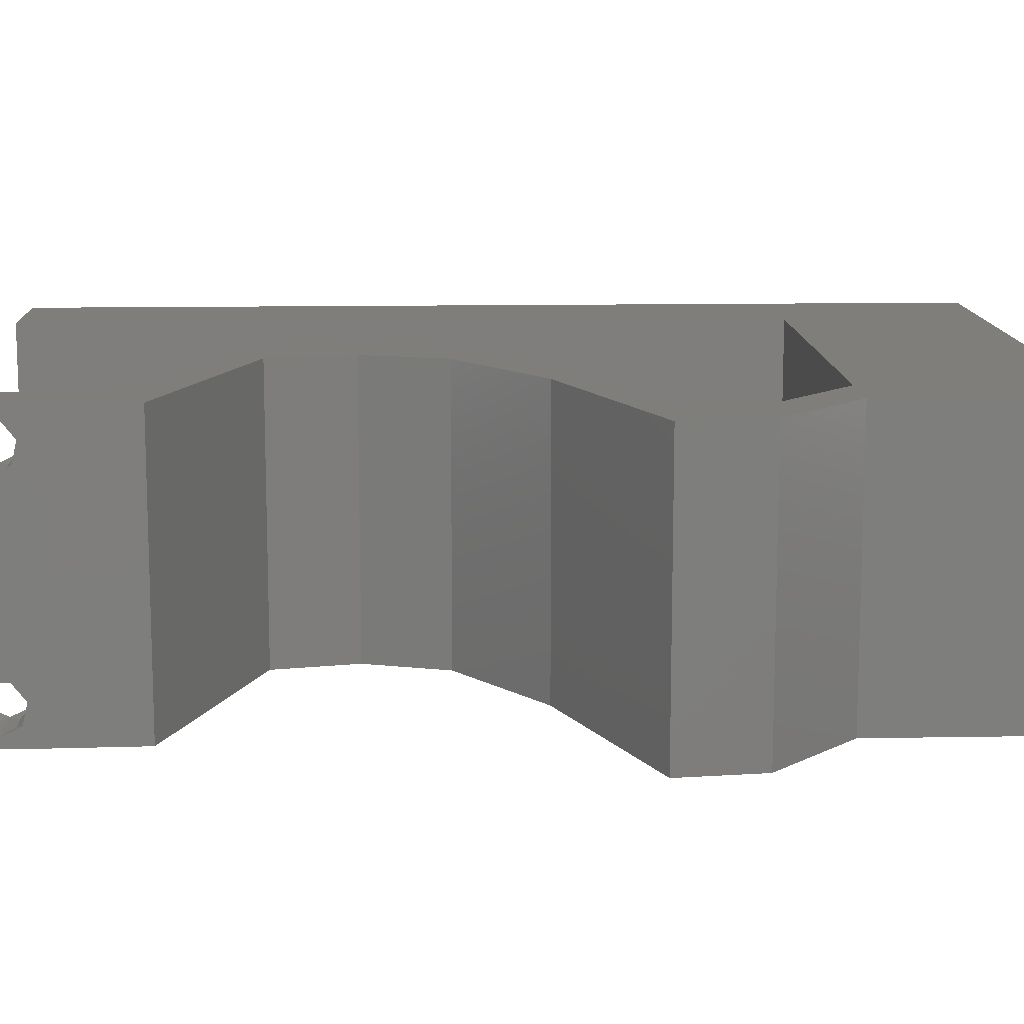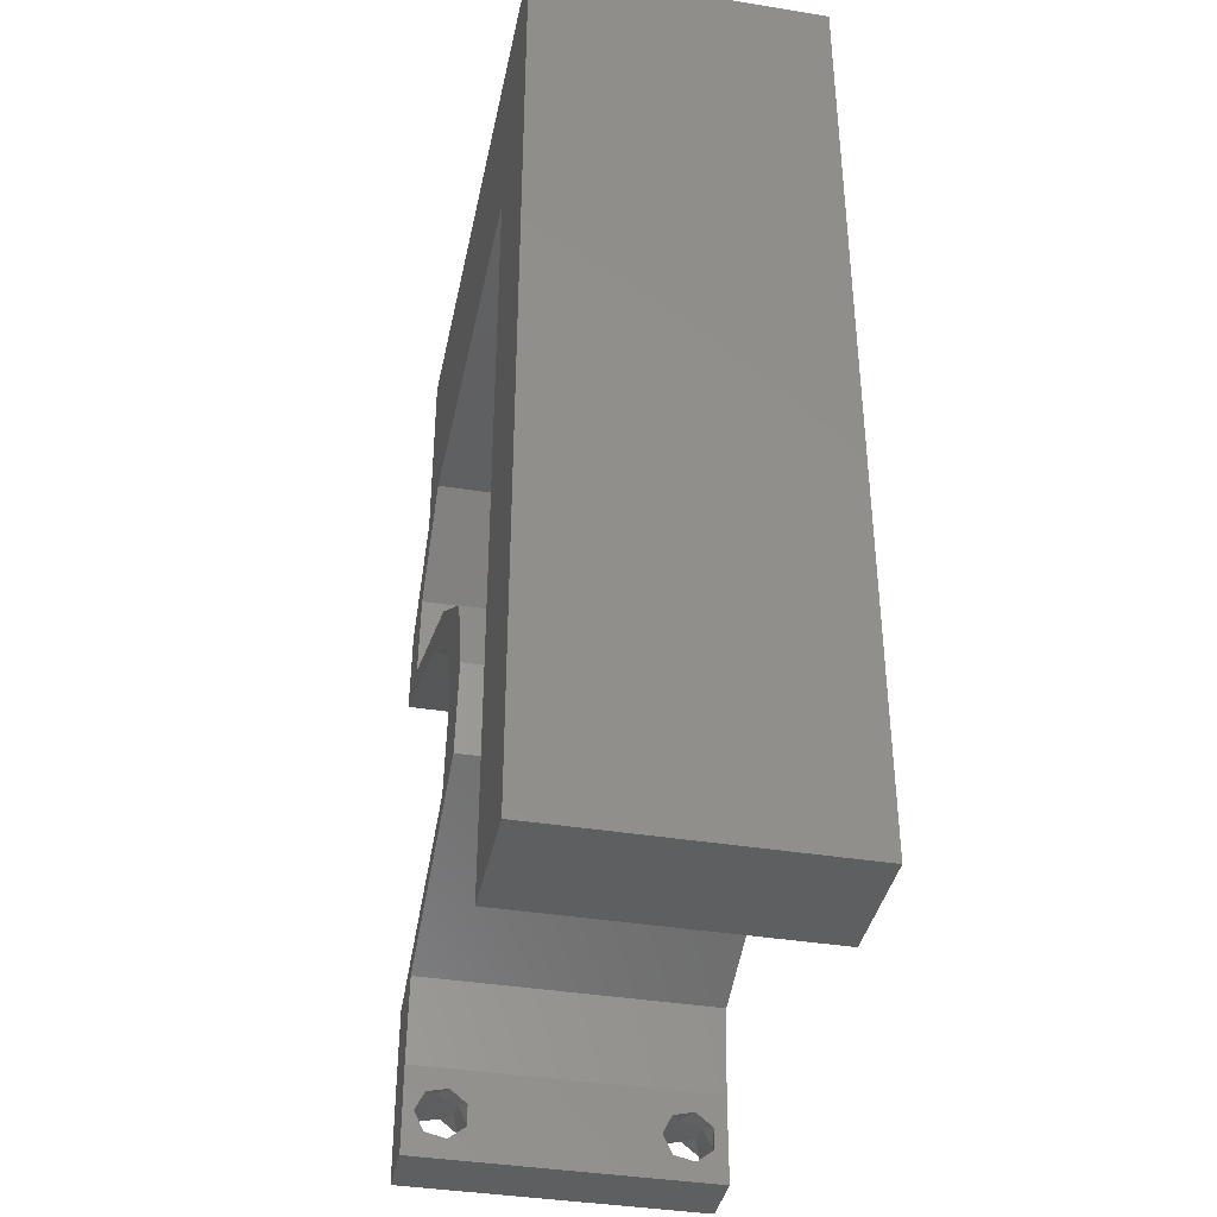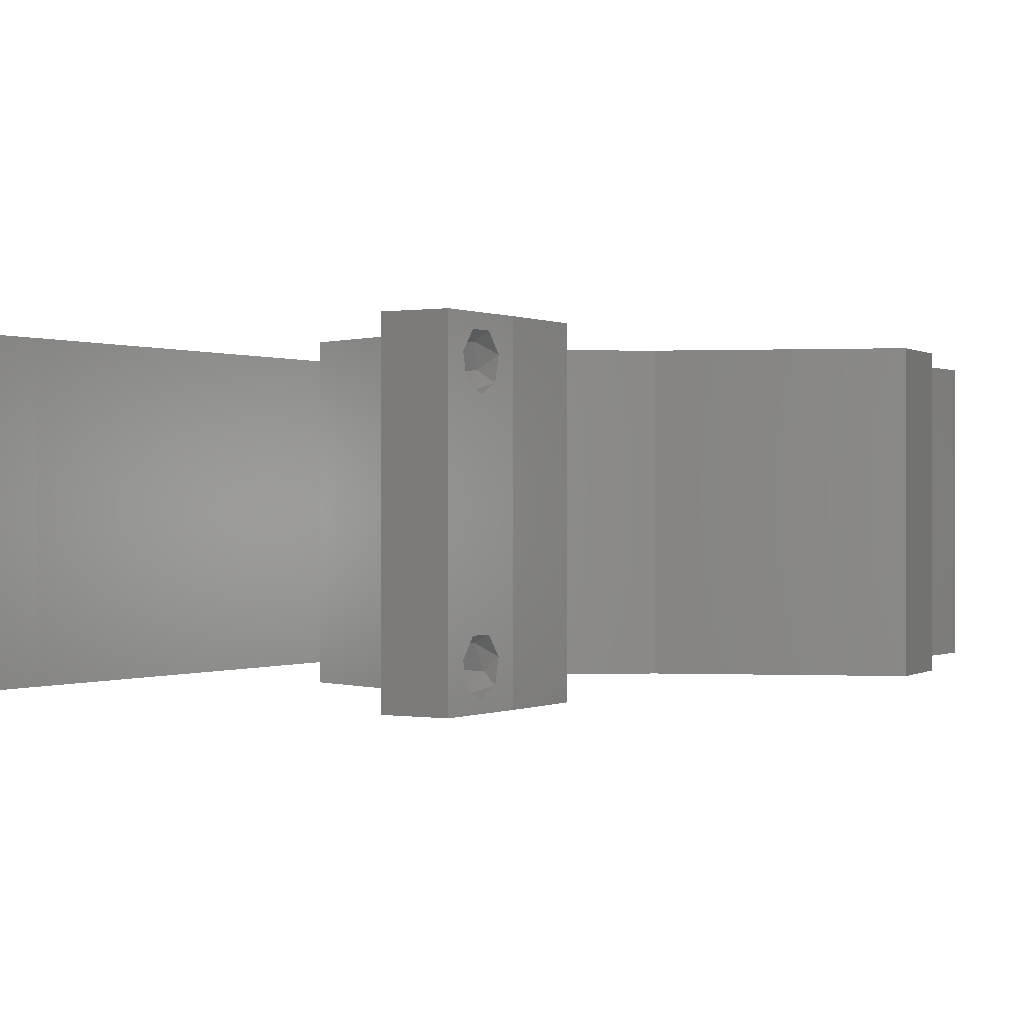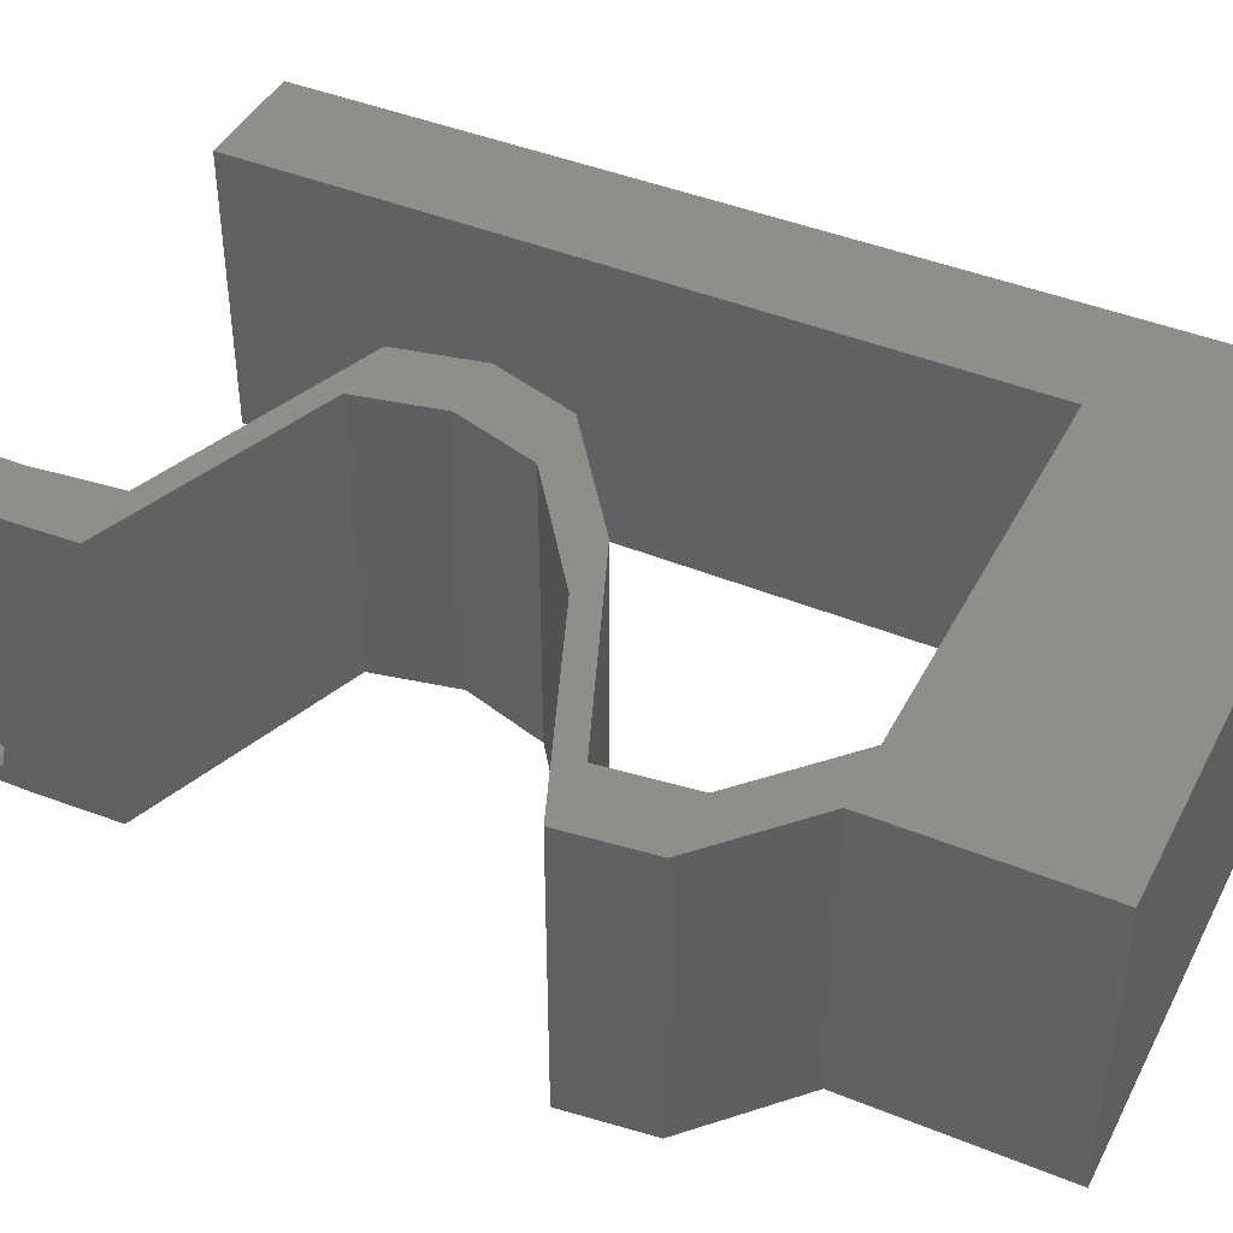
<metadata>
{"format":"stl","ext":"stl","renderer":"f3d","projection":"perspective","resolution":1024,"background":"white","views":[{"elev":12.3,"azim":87.6,"up":"+Z"},{"elev":-38.8,"azim":-101.5,"up":"+Y"},{"elev":0.1,"azim":31.5,"up":"+Z"},{"elev":42.9,"azim":115.8,"up":"+Z"}]}
</metadata>
<code>
# stl→obj: 271 verts, 546 faces
v 0.04 0 0.01
v 0.04 -0.006 0.01
v 0.04 -0.002262 0.003932
v 0.04 -0.003 0.0159
v 0.04 -0.001671 0.00134
v 0.04 0 0
v 0.04 -0.001343 0.002778
v 0.04 -0.004657 0.002778
v 0.04 -0.006 0
v 0.04 -0.004329 0.00134
v 0.04 -0.003 0.0007
v 0.04 0 0.02
v 0.04 -0.002262 0.01913
v 0.04 -0.001343 0.01798
v 0.04 -0.004657 0.01798
v 0.04 -0.003738 0.01913
v 0.04 -0.006 0.02
v 0.04 -0.001671 0.01654
v 0.04 -0.004329 0.01654
v 0.04 -0.003738 0.003932
v 0.036 -0.006 0.01
v 0.036 0 0.01
v 0.036 -0.002262 0.003932
v 0.036 -0.003 0.0159
v 0.036 -0.001343 0.002778
v 0.036 0 0
v 0.036 -0.001671 0.00134
v 0.036 -0.004657 0.002778
v 0.036 -0.004329 0.00134
v 0.036 -0.006 0
v 0.036 -0.003 0.0007
v 0.036 -0.006 0.02
v 0.036 -0.003738 0.01913
v 0.036 -0.004657 0.01798
v 0.036 0 0.02
v 0.036 -0.001343 0.01798
v 0.036 -0.002262 0.01913
v 0.036 -0.001671 0.01654
v 0.036 -0.004329 0.01654
v 0.036 -0.003738 0.003932
v 0.02465 0.02315 0.02
v 0.02024 0.02315 0.02
v 0.02283 0.01736 0.02
v 0 -0.006 0.02
v 0.008 -0.006 0.02
v 0.004 -0.003 0.02
v 0.008 0 0.02
v 0 0 0.02
v 0.04684 0.03473 0.02
v 0.04618 0.04052 0.02
v 0.04431 0.03762 0.02
v 0.004015 0.005894 0.02
v 0 0.06 0.02
v 0 0.048 0.02
v 0.006463 0.0535 0.02
v 0.04 0.06 0.02
v 0.03 0.06 0.02
v 0.03534 0.05529 0.02
v 0.02647 0.0463 0.02
v 0.03559 0.0463 0.02
v 0.03103 0.05223 0.02
v 0.04 0.0463 0.02
v 0.03568 0.05109 0.02
v 0.04 0.05315 0.02
v 0.01408 0.05318 0.02
v 0.01735 0.0463 0.02
v 0.02353 0.05329 0.02
v 0.02 0.06 0.02
v 0.04244 0.03473 0.02
v 0.008058 0.01158 0.02
v 0 0.012 0.02
v 0.01 0.06 0.02
v 0.008175 0.03473 0.02
v 0 0.036 0.02
v 0.00423 0.02932 0.02
v 0.004044 0.01768 0.02
v 0.038 -0.003 0.02
v 0.008234 0.0463 0.02
v 0.03981 0.005788 0.02
v 0.0354 0.005788 0.02
v 0.0379 0.002863 0.02
v 0.008117 0.02315 0.02
v 0 0.024 0.02
v 0.04177 0.04052 0.02
v 0.03975 0.03183 0.02
v 0.03265 0.02894 0.02
v 0.02825 0.02894 0.02
v 0.03534 0.03183 0.02
v 0.0275 0.008682 0.02
v 0.024 0.01158 0.02
v 0.0196 0.01158 0.02
v 0.03191 0.008682 0.02
v 0.01842 0.01736 0.02
v 0 -0.006 0.01
v 0 -0.003 0.015
v 0 0 0.01
v 0 -0.006 0
v 0 -0.003 0.005
v 0 0 0
v 0.004 -0.006 0.015
v 0.008 -0.006 0.01
v 0.004 -0.006 0.005
v 0.008 -0.006 0
v 0 0.009 0.0114
v 0 0.06 0
v 0 0.051 0.0086
v 0 0.06 0.01
v 0 0.048 0
v 0 0.0415 0.009767
v 0 0.03 0.01
v 0 0.036 0
v 0 0.024 0
v 0 0.0185 0.01023
v 0 0.012 0
v 0 0.005337 0.005128
v 0 0.05466 0.01487
v 0.02465 0.02315 0
v 0.02283 0.01736 0
v 0.02024 0.02315 0
v 0.004 -0.003 0
v 0.008 0 0
v 0.04684 0.03473 0
v 0.04431 0.03762 0
v 0.04618 0.04052 0
v 0.004015 0.005894 0
v 0.006463 0.0535 0
v 0.04 0.06 0
v 0.03534 0.05529 0
v 0.03 0.06 0
v 0.02647 0.0463 0
v 0.03103 0.05223 0
v 0.03559 0.0463 0
v 0.03568 0.05109 0
v 0.04 0.0463 0
v 0.04 0.05315 0
v 0.01408 0.05318 0
v 0.02353 0.05329 0
v 0.01735 0.0463 0
v 0.02 0.06 0
v 0.04244 0.03473 0
v 0.008058 0.01158 0
v 0.01 0.06 0
v 0.008175 0.03473 0
v 0.00423 0.02932 0
v 0.004044 0.01768 0
v 0.038 -0.003 0
v 0.008234 0.0463 0
v 0.03981 0.005788 0
v 0.0379 0.002863 0
v 0.0354 0.005788 0
v 0.008117 0.02315 0
v 0.04177 0.04052 0
v 0.03975 0.03183 0
v 0.03265 0.02894 0
v 0.02825 0.02894 0
v 0.03534 0.03183 0
v 0.0275 0.008682 0
v 0.0196 0.01158 0
v 0.024 0.01158 0
v 0.03191 0.008682 0
v 0.01842 0.01736 0
v 0.008 0 0.01
v 0.008 -0.003 0.015
v 0.008 -0.003 0.005
v 0.015 0.06 0.01134
v 0.025 0.06 0.008977
v 0.006575 0.06 0.007337
v 0.03344 0.06 0.01273
v 0.04 0.06 0.01
v 0.03407 0.06 0.005945
v 0.005798 0.06 0.01422
v 0.04 0.05081 0.004921
v 0.04 0.0463 0.01
v 0.04 0.0552 0.004849
v 0.04 0.05082 0.01476
v 0.04 0.05521 0.0148
v 0.04 0.05311 0.009756
v 0.04309 0.04341 0.015
v 0.04618 0.04052 0.01
v 0.04309 0.04341 0.005
v 0.04651 0.03762 0.015
v 0.04684 0.03473 0.01
v 0.04651 0.03762 0.005
v 0.03982 0.03186 0.007729
v 0.03265 0.02894 0.01
v 0.04249 0.03295 0.01462
v 0.03762 0.03097 0.01462
v 0.02865 0.02605 0.015
v 0.02465 0.02315 0.01
v 0.02865 0.02605 0.005
v 0.02374 0.02026 0.015
v 0.02283 0.01736 0.01
v 0.02374 0.02026 0.005
v 0.02342 0.01447 0.015
v 0.024 0.01158 0.01
v 0.02342 0.01447 0.005
v 0.03267 0.008404 0.007734
v 0.03981 0.005788 0.01
v 0.02958 0.009533 0.01409
v 0.02831 0.01 0.004156
v 0.03478 0.007631 0.01432
v 0.03991 0.002894 0.015
v 0.03991 0.002894 0.005
v 0.0357 0.002894 0.015
v 0.0354 0.005788 0.01
v 0.0357 0.002894 0.005
v 0.02674 0.00896 0.007734
v 0.0196 0.01158 0.01
v 0.02983 0.007831 0.01409
v 0.0311 0.007363 0.004156
v 0.02463 0.009733 0.01432
v 0.01901 0.01447 0.015
v 0.01842 0.01736 0.01
v 0.01901 0.01447 0.005
v 0.01933 0.02026 0.015
v 0.02024 0.02315 0.01
v 0.01933 0.02026 0.005
v 0.02425 0.02605 0.015
v 0.02825 0.02894 0.01
v 0.02425 0.02605 0.005
v 0.03534 0.03183 0.007792
v 0.04244 0.03473 0.01
v 0.03298 0.03087 0.01443
v 0.03771 0.0328 0.01444
v 0.0421 0.03762 0.015
v 0.04177 0.04052 0.01
v 0.0421 0.03762 0.005
v 0.03868 0.04341 0.015
v 0.03559 0.0463 0.01
v 0.03868 0.04341 0.005
v 0.02191 0.0463 0.007898
v 0.02909 0.0463 0.006775
v 0.01474 0.0463 0.006775
v 0.008234 0.0463 0.01
v 0.02922 0.0463 0.01359
v 0.01461 0.0463 0.01359
v 0.02191 0.0463 0.01508
v 0.008044 0.008682 0.01165
v 0.00819 0.03762 0.01165
v 0.00809 0.01785 0.01027
v 0.008144 0.02854 0.01032
v 0.008206 0.04086 0.005
v 0.0375 -0.003738 0.01607
v 0.03727 -0.002262 0.01607
v 0.03871 -0.002229 0.01608
v 0.03888 -0.003738 0.01607
v 0.03873 -0.003 0.0193
v 0.03727 -0.001671 0.01866
v 0.03875 -0.001671 0.01866
v 0.03727 -0.004329 0.01866
v 0.03875 -0.004329 0.01866
v 0.03725 -0.003 0.0193
v 0.03873 -0.001343 0.01722
v 0.03725 -0.001343 0.01722
v 0.03873 -0.004657 0.01722
v 0.03725 -0.004657 0.01722
v 0.038 -0.003744 0.0008712
v 0.0385 -0.002262 0.0008684
v 0.03712 -0.002262 0.0008684
v 0.03914 -0.003734 0.0008667
v 0.03873 -0.003 0.0041
v 0.03727 -0.001671 0.00346
v 0.03875 -0.001671 0.00346
v 0.03727 -0.004329 0.00346
v 0.03875 -0.004329 0.00346
v 0.03725 -0.003 0.0041
v 0.03739 -0.004655 0.002013
v 0.03882 -0.004657 0.002022
v 0.03798 -0.00134 0.002033
v 0.03687 -0.001344 0.002017
v 0.03914 -0.001343 0.00202
f 1 2 3
f 1 4 2
f 5 6 7
f 8 9 10
f 10 9 11
f 11 6 5
f 12 13 14
f 15 16 17
f 12 17 13
f 13 17 16
f 9 6 11
f 7 6 1
f 1 12 18
f 18 12 14
f 2 19 17
f 19 15 17
f 2 9 8
f 18 4 1
f 4 19 2
f 7 1 3
f 20 2 8
f 3 2 20
f 21 22 23
f 24 22 21
f 25 26 27
f 28 29 30
f 30 29 31
f 27 26 31
f 32 33 34
f 35 36 37
f 37 32 35
f 33 32 37
f 35 38 36
f 26 30 31
f 25 22 26
f 32 39 21
f 34 39 32
f 22 38 35
f 30 21 28
f 21 39 24
f 24 38 22
f 28 21 40
f 40 21 23
f 23 22 25
f 41 42 43
f 44 45 46
f 47 48 46
f 49 50 51
f 48 47 52
f 53 54 55
f 56 57 58
f 59 60 61
f 60 62 63
f 61 60 63
f 62 64 63
f 65 66 67
f 68 65 67
f 69 49 51
f 70 71 52
f 68 72 65
f 73 74 75
f 71 70 76
f 66 59 67
f 32 17 77
f 12 35 77
f 72 53 55
f 78 66 65
f 57 68 67
f 79 80 81
f 61 57 67
f 82 83 76
f 35 12 81
f 54 78 55
f 48 44 46
f 45 47 46
f 83 82 75
f 50 84 51
f 64 56 58
f 59 61 67
f 78 65 55
f 65 72 55
f 57 61 58
f 64 58 63
f 58 61 63
f 71 48 52
f 49 69 85
f 86 87 41
f 87 86 88
f 86 85 88
f 87 42 41
f 89 90 91
f 92 90 89
f 12 79 81
f 79 92 80
f 17 12 77
f 35 32 77
f 80 35 81
f 92 89 80
f 84 69 51
f 85 69 88
f 47 70 52
f 83 71 76
f 74 83 75
f 82 73 75
f 70 82 76
f 62 84 50
f 60 84 62
f 90 43 91
f 43 93 91
f 42 93 43
f 78 54 74
f 78 74 73
f 94 95 96
f 48 95 44
f 97 98 99
f 96 98 94
f 44 95 94
f 96 95 48
f 94 98 97
f 99 98 96
f 45 100 101
f 94 100 44
f 97 102 94
f 101 102 103
f 44 100 45
f 101 100 94
f 103 102 97
f 94 102 101
f 48 104 96
f 105 106 107
f 108 106 105
f 71 104 48
f 109 110 74
f 111 110 109
f 111 109 108
f 74 110 83
f 112 110 111
f 113 110 112
f 83 113 71
f 54 109 74
f 114 113 112
f 83 110 113
f 99 115 114
f 53 116 54
f 54 106 109
f 114 104 113
f 114 115 104
f 54 116 106
f 113 104 71
f 109 106 108
f 107 116 53
f 96 115 99
f 104 115 96
f 106 116 107
f 117 118 119
f 97 120 103
f 121 120 99
f 122 123 124
f 99 125 121
f 105 126 108
f 127 128 129
f 130 131 132
f 132 133 134
f 131 133 132
f 134 133 135
f 136 137 138
f 139 137 136
f 140 123 122
f 141 125 114
f 139 136 142
f 143 144 111
f 114 145 141
f 138 137 130
f 30 146 9
f 6 146 26
f 142 126 105
f 147 136 138
f 129 137 139
f 148 149 150
f 131 137 129
f 151 145 112
f 26 149 6
f 108 126 147
f 99 120 97
f 103 120 121
f 112 144 151
f 124 123 152
f 135 128 127
f 130 137 131
f 147 126 136
f 136 126 142
f 129 128 131
f 135 133 128
f 128 133 131
f 114 125 99
f 122 153 140
f 154 117 155
f 156 154 155
f 156 153 154
f 155 117 119
f 157 158 159
f 157 159 160
f 6 149 148
f 148 150 160
f 9 146 6
f 26 146 30
f 150 149 26
f 160 150 157
f 152 123 140
f 140 153 156
f 121 125 141
f 112 145 114
f 111 144 112
f 151 144 143
f 141 145 151
f 134 124 152
f 132 134 152
f 159 158 118
f 118 158 161
f 119 118 161
f 111 108 147
f 147 143 111
f 162 163 101
f 45 163 47
f 121 164 103
f 101 164 162
f 47 163 162
f 101 163 45
f 103 164 101
f 162 164 121
f 142 165 139
f 57 166 68
f 165 166 139
f 68 166 165
f 142 167 165
f 57 168 166
f 139 166 129
f 68 165 72
f 105 167 142
f 107 167 105
f 56 168 57
f 169 168 56
f 166 170 129
f 165 171 72
f 168 170 166
f 167 171 165
f 129 170 127
f 127 170 169
f 53 171 107
f 72 171 53
f 107 171 167
f 169 170 168
f 134 172 173
f 169 174 127
f 173 175 62
f 56 176 169
f 64 176 56
f 62 175 64
f 127 174 135
f 135 172 134
f 64 175 176
f 174 172 135
f 175 177 176
f 176 177 169
f 173 177 175
f 177 172 174
f 177 174 169
f 173 172 177
f 62 178 173
f 179 178 50
f 124 180 179
f 173 180 134
f 50 178 62
f 173 178 179
f 134 180 124
f 179 180 173
f 179 181 182
f 49 181 50
f 124 183 122
f 182 183 179
f 50 181 179
f 182 181 49
f 179 183 124
f 122 183 182
f 122 184 153
f 153 184 154
f 182 184 122
f 154 184 185
f 49 186 182
f 185 187 86
f 184 186 187
f 86 187 85
f 85 186 49
f 187 186 85
f 182 186 184
f 185 184 187
f 86 188 185
f 189 188 41
f 185 190 154
f 117 190 189
f 154 190 117
f 185 188 189
f 189 190 185
f 41 188 86
f 189 191 192
f 43 191 41
f 192 193 189
f 117 193 118
f 41 191 189
f 192 191 43
f 189 193 117
f 118 193 192
f 90 194 43
f 192 194 195
f 118 196 159
f 195 196 192
f 43 194 192
f 195 194 90
f 192 196 118
f 159 196 195
f 160 197 148
f 148 197 198
f 90 199 195
f 195 200 159
f 198 201 79
f 92 199 90
f 197 200 195
f 195 199 197
f 159 200 160
f 79 201 92
f 198 197 201
f 197 199 201
f 160 200 197
f 201 199 92
f 198 202 1
f 12 202 79
f 1 203 198
f 148 203 6
f 79 202 198
f 1 202 12
f 198 203 148
f 6 203 1
f 2 17 32
f 21 2 32
f 30 9 2
f 30 2 21
f 80 204 35
f 22 204 205
f 26 206 150
f 205 206 22
f 35 204 22
f 205 204 80
f 22 206 26
f 150 206 205
f 157 207 158
f 158 207 208
f 80 209 205
f 205 210 150
f 208 211 91
f 89 209 80
f 207 210 205
f 205 209 207
f 150 210 157
f 91 211 89
f 208 207 211
f 207 209 211
f 157 210 207
f 211 209 89
f 208 212 213
f 93 212 91
f 158 214 161
f 213 214 208
f 91 212 208
f 213 212 93
f 208 214 158
f 161 214 213
f 213 215 216
f 42 215 93
f 161 217 119
f 216 217 213
f 93 215 213
f 216 215 42
f 213 217 161
f 119 217 216
f 42 218 216
f 219 218 87
f 216 220 119
f 155 220 219
f 87 218 42
f 119 220 155
f 216 218 219
f 219 220 216
f 155 221 156
f 156 221 140
f 219 221 155
f 140 221 222
f 87 223 219
f 222 224 69
f 69 224 88
f 88 223 87
f 223 221 219
f 223 224 221
f 88 224 223
f 221 224 222
f 84 225 69
f 222 225 226
f 226 227 222
f 140 227 152
f 69 225 222
f 226 225 84
f 222 227 140
f 152 227 226
f 84 228 226
f 229 228 60
f 226 230 152
f 132 230 229
f 60 228 84
f 226 228 229
f 152 230 132
f 229 230 226
f 130 231 138
f 229 232 132
f 147 233 234
f 138 233 147
f 132 232 130
f 60 235 229
f 234 236 78
f 237 236 231
f 231 235 237
f 59 235 60
f 78 236 66
f 231 236 233
f 232 235 231
f 231 233 138
f 130 232 231
f 66 237 59
f 66 236 237
f 237 235 59
f 233 236 234
f 229 235 232
f 141 238 121
f 78 239 234
f 162 238 47
f 73 239 78
f 47 238 70
f 240 241 82
f 151 241 240
f 70 240 82
f 143 241 151
f 151 240 141
f 82 241 73
f 240 238 141
f 143 239 241
f 143 242 239
f 147 242 143
f 241 239 73
f 70 238 240
f 234 242 147
f 239 242 234
f 121 238 162
f 4 24 243
f 24 4 244
f 244 4 245
f 4 243 246
f 247 248 249
f 250 247 251
f 248 247 252
f 247 250 252
f 248 253 249
f 253 248 254
f 255 250 251
f 250 255 256
f 253 254 245
f 254 244 245
f 255 243 256
f 243 255 246
f 13 16 247
f 37 36 248
f 34 33 250
f 13 247 249
f 247 16 251
f 250 33 252
f 37 248 252
f 18 14 253
f 248 36 254
f 14 13 249
f 16 15 251
f 33 37 252
f 253 14 249
f 36 38 254
f 34 250 256
f 243 39 256
f 39 34 256
f 15 19 255
f 15 255 251
f 38 24 244
f 38 244 254
f 18 253 245
f 255 19 246
f 24 39 243
f 19 4 246
f 4 18 245
f 11 31 257
f 31 11 258
f 31 258 259
f 11 257 260
f 261 262 263
f 264 261 265
f 262 261 266
f 261 264 266
f 257 29 267
f 264 265 267
f 267 265 268
f 31 29 257
f 259 269 270
f 258 269 259
f 29 28 267
f 28 264 267
f 3 20 261
f 23 25 262
f 28 40 264
f 3 261 263
f 261 20 265
f 264 40 266
f 23 262 266
f 20 8 265
f 7 3 263
f 40 23 266
f 263 262 269
f 257 267 268
f 265 8 268
f 258 5 271
f 269 258 271
f 8 10 268
f 262 25 270
f 7 263 271
f 11 5 258
f 257 268 260
f 269 262 270
f 27 31 259
f 263 269 271
f 268 10 260
f 27 259 270
f 25 27 270
f 5 7 271
f 10 11 260

</code>
